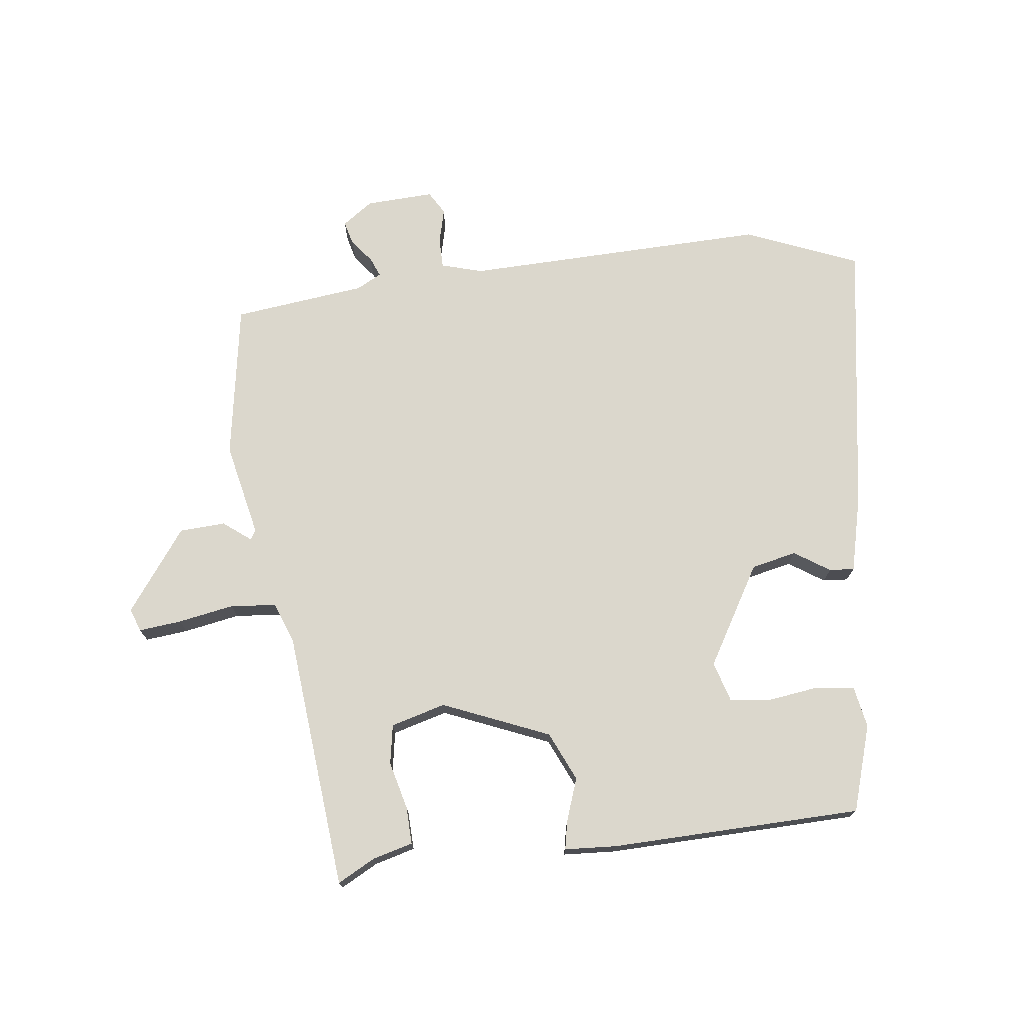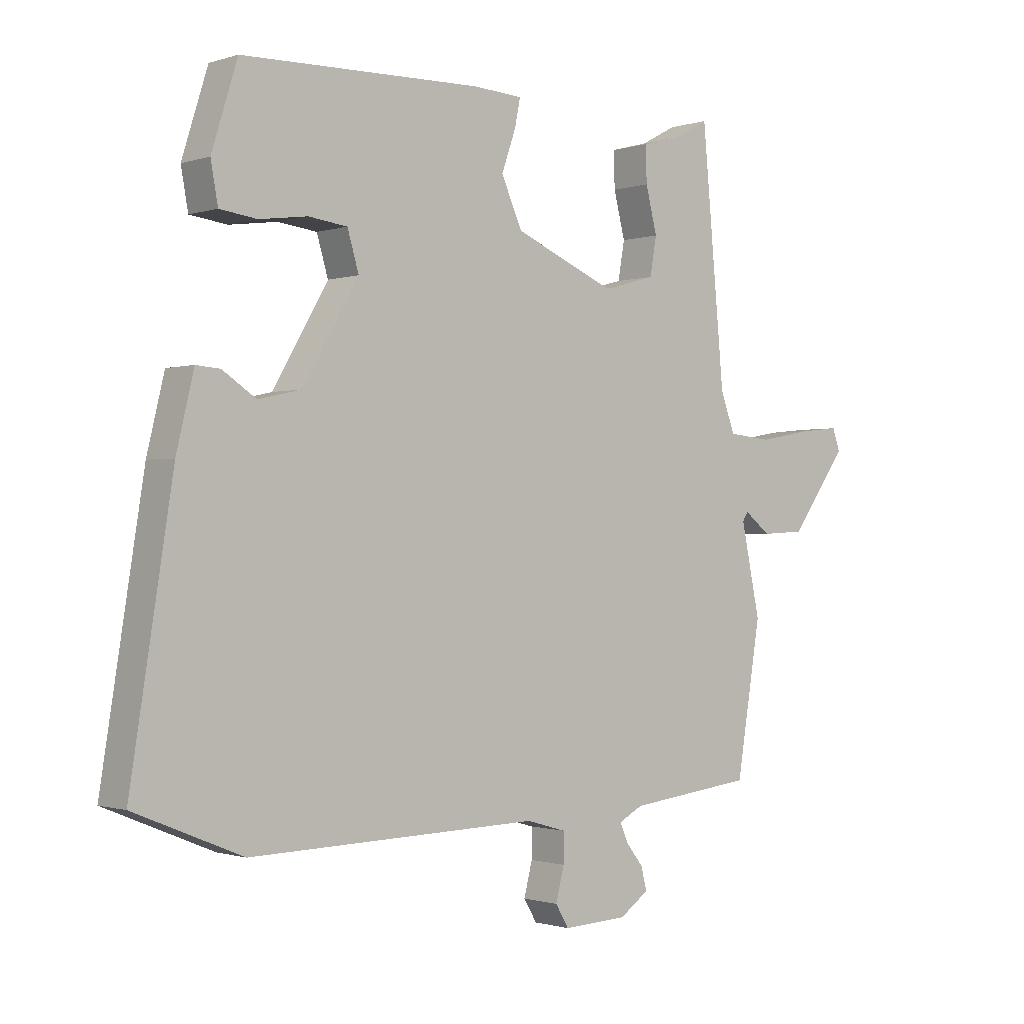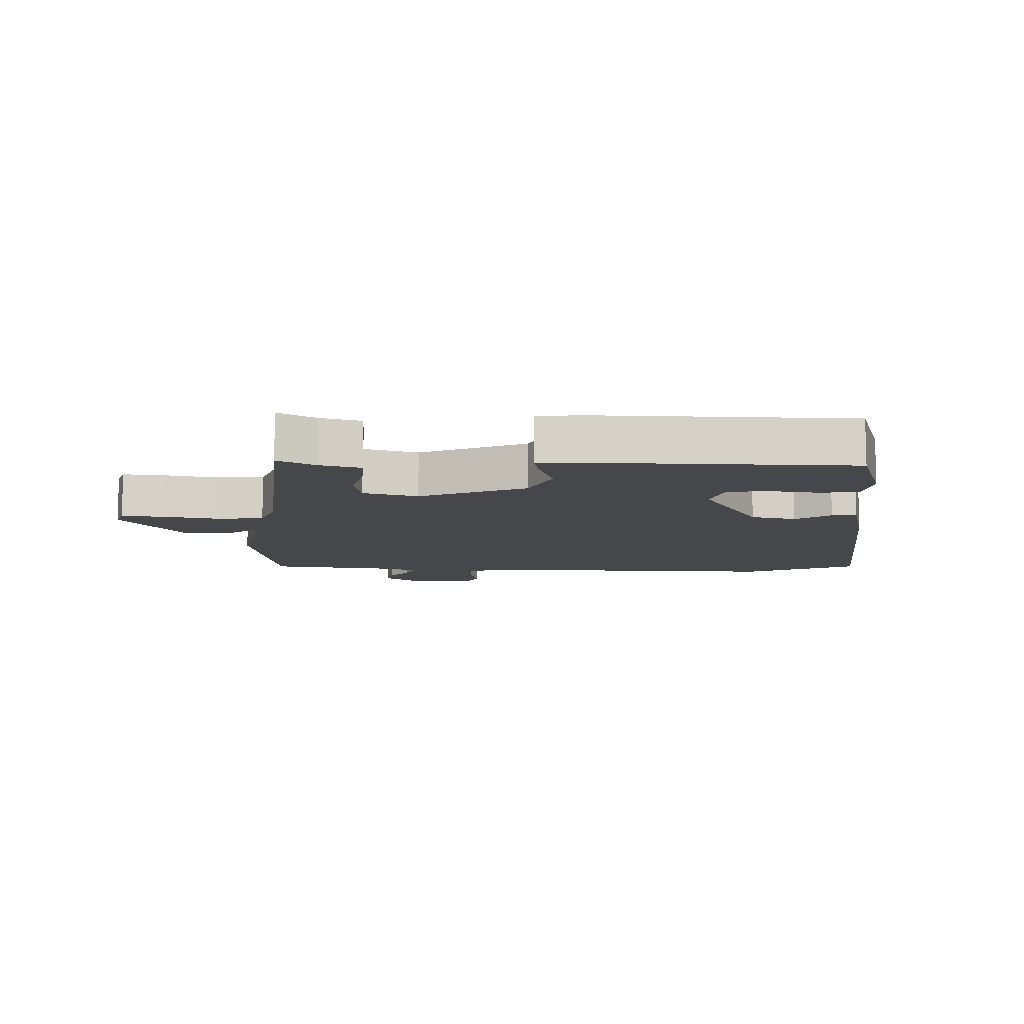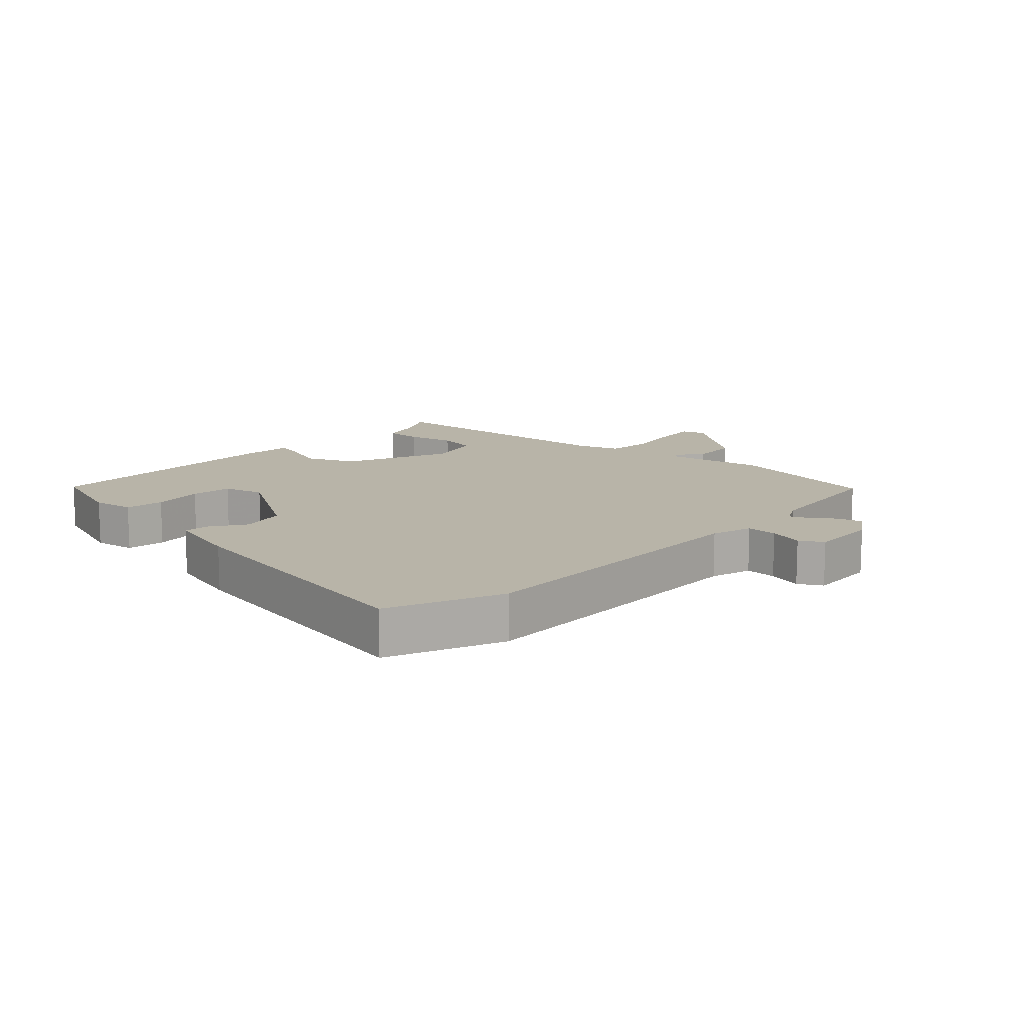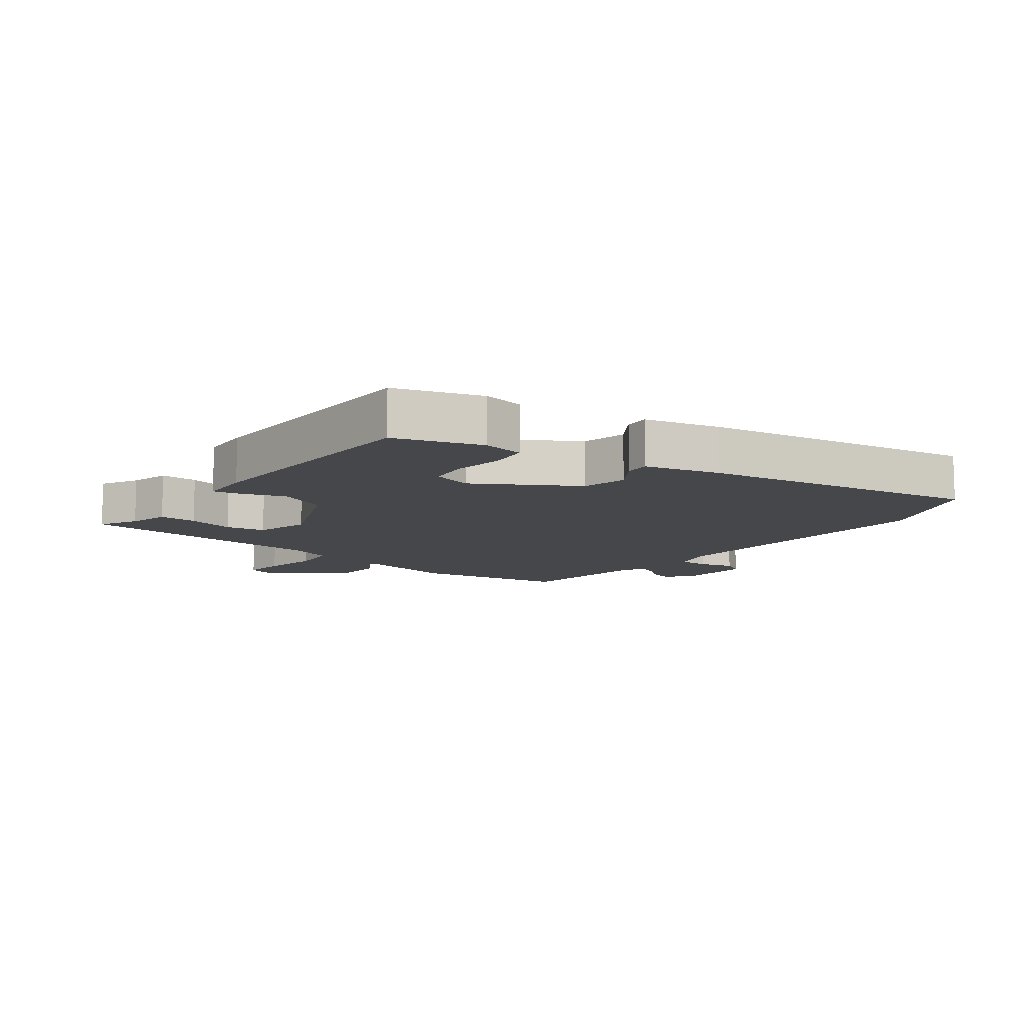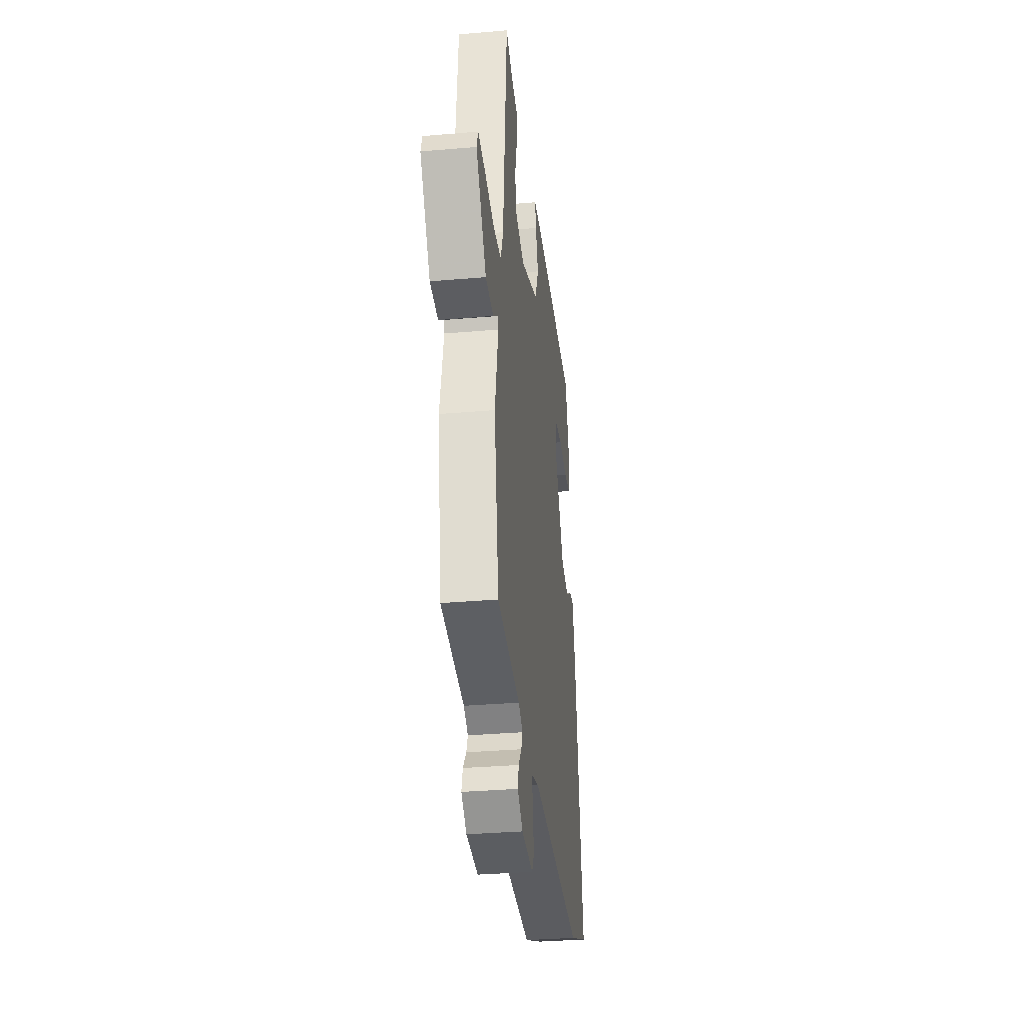
<metadata>
{"format":"obj","ext":"obj","renderer":"f3d","projection":"perspective","resolution":1024,"background":"white","views":[{"elev":73.4,"azim":-7.0,"up":"+Y"},{"elev":-0.9,"azim":139.4,"up":"+Z"},{"elev":-10.2,"azim":-1.6,"up":"+Y"},{"elev":13.0,"azim":133.6,"up":"+Y"},{"elev":-10.4,"azim":53.0,"up":"+Y"},{"elev":-33.3,"azim":-83.2,"up":"+Z"}]}
</metadata>
<code>
v -0.502 0.07 -0.493
v -0.543 0.07 -0.244
v -0.511 0.07 -0.094
v -0.52 0.07 -0.079
v -0.564 0.07 -0.113
v -0.637 0.07 -0.109
v -0.732 0.07 0.02
v -0.719 0.07 0.057
v -0.651 0.07 0.05
v -0.562 0.07 0.034
v -0.489 0.07 0.041
v -0.465 0.07 0.106
v -0.427 0.07 0.517
v -0.367 0.07 0.485
v -0.303 0.07 0.468
v -0.305 0.07 0.408
v -0.324 0.07 0.333
v -0.313 0.07 0.27
v -0.226 0.07 0.246
v -0.057 0.07 0.317
v -0.022 0.07 0.395
v -0.046 0.07 0.463
v -0.055 0.07 0.508
v 0.027 0.07 0.513
v 0.427 0.07 0.504
v 0.47 0.07 0.367
v 0.458 0.07 0.301
v 0.396 0.07 0.293
v 0.316 0.07 0.304
v 0.251 0.07 0.296
v 0.232 0.07 0.232
v 0.325 0.07 0.074
v 0.397 0.07 0.058
v 0.453 0.07 0.095
v 0.493 0.07 0.098
v 0.522 0.07 -0.022
v 0.592 0.07 -0.462
v 0.412 0.07 -0.536
v -0.072 0.07 -0.524
v -0.138 0.07 -0.543
v -0.138 0.07 -0.592
v -0.124 0.07 -0.647
v -0.146 0.07 -0.684
v -0.254 0.07 -0.679
v -0.303 0.07 -0.645
v -0.293 0.07 -0.607
v -0.264 0.07 -0.57
v -0.251 0.07 -0.539
v -0.291 0.07 -0.518
v -0.502 0 -0.493
v -0.543 0 -0.244
v -0.511 0 -0.094
v -0.52 0 -0.079
v -0.564 0 -0.113
v -0.637 0 -0.109
v -0.732 0 0.02
v -0.719 0 0.057
v -0.651 0 0.05
v -0.562 0 0.034
v -0.489 0 0.041
v -0.465 0 0.106
v -0.427 0 0.517
v -0.367 0 0.485
v -0.303 0 0.468
v -0.305 0 0.408
v -0.324 0 0.333
v -0.313 0 0.27
v -0.226 0 0.246
v -0.057 0 0.317
v -0.022 0 0.395
v -0.046 0 0.463
v -0.055 0 0.508
v 0.027 0 0.513
v 0.427 0 0.504
v 0.47 0 0.367
v 0.458 0 0.301
v 0.396 0 0.293
v 0.316 0 0.304
v 0.251 0 0.296
v 0.232 0 0.232
v 0.325 0 0.074
v 0.397 0 0.058
v 0.453 0 0.095
v 0.493 0 0.098
v 0.522 0 -0.022
v 0.592 0 -0.462
v 0.412 0 -0.536
v -0.072 0 -0.524
v -0.138 0 -0.543
v -0.138 0 -0.592
v -0.124 0 -0.647
v -0.146 0 -0.684
v -0.254 0 -0.679
v -0.303 0 -0.645
v -0.293 0 -0.607
v -0.264 0 -0.57
v -0.251 0 -0.539
v -0.291 0 -0.518
f 45 46 47
f 44 45 47
f 43 44 47
f 42 43 47
f 41 42 47
f 40 41 47 48
f 39 40 48 49
f 38 39 49
f 37 38 49
f 36 37 49
f 35 36 49
f 34 35 49
f 33 34 49
f 27 28 29
f 26 27 29
f 25 26 29
f 24 25 29
f 23 24 29
f 22 23 29
f 21 22 29
f 20 21 29 30
f 19 20 30 31
f 14 15 16 17
f 14 17 18
f 13 14 18
f 12 13 18
f 11 12 18 19
f 8 9 10
f 7 8 10
f 6 7 10
f 5 6 10
f 4 5 10
f 3 4 10 11
f 1 2 3
f 49 1 3
f 33 49 3
f 32 33 3
f 19 31 32
f 11 19 32
f 3 11 32
f 96 95 94
f 96 94 93
f 96 93 92
f 96 92 91
f 96 91 90
f 97 96 90 89
f 98 97 89 88
f 98 88 87
f 98 87 86
f 98 86 85
f 98 85 84
f 98 84 83
f 98 83 82
f 78 77 76
f 78 76 75
f 78 75 74
f 78 74 73
f 78 73 72
f 78 72 71
f 78 71 70
f 79 78 70 69
f 80 79 69 68
f 66 65 64 63
f 67 66 63
f 67 63 62
f 67 62 61
f 68 67 61 60
f 59 58 57
f 59 57 56
f 59 56 55
f 59 55 54
f 59 54 53
f 60 59 53 52
f 52 51 50
f 52 50 98
f 52 98 82
f 52 82 81
f 81 80 68
f 81 68 60
f 81 60 52
f 1 50 51 2
f 2 51 52 3
f 3 52 53 4
f 4 53 54 5
f 5 54 55 6
f 6 55 56 7
f 7 56 57 8
f 8 57 58 9
f 9 58 59 10
f 10 59 60 11
f 11 60 61 12
f 12 61 62 13
f 13 62 63 14
f 14 63 64 15
f 15 64 65 16
f 16 65 66 17
f 17 66 67 18
f 18 67 68 19
f 19 68 69 20
f 20 69 70 21
f 21 70 71 22
f 22 71 72 23
f 23 72 73 24
f 24 73 74 25
f 25 74 75 26
f 26 75 76 27
f 27 76 77 28
f 28 77 78 29
f 29 78 79 30
f 30 79 80 31
f 31 80 81 32
f 32 81 82 33
f 33 82 83 34
f 34 83 84 35
f 35 84 85 36
f 36 85 86 37
f 37 86 87 38
f 38 87 88 39
f 39 88 89 40
f 40 89 90 41
f 41 90 91 42
f 42 91 92 43
f 43 92 93 44
f 44 93 94 45
f 45 94 95 46
f 46 95 96 47
f 47 96 97 48
f 48 97 98 49
f 49 98 50 1

</code>
